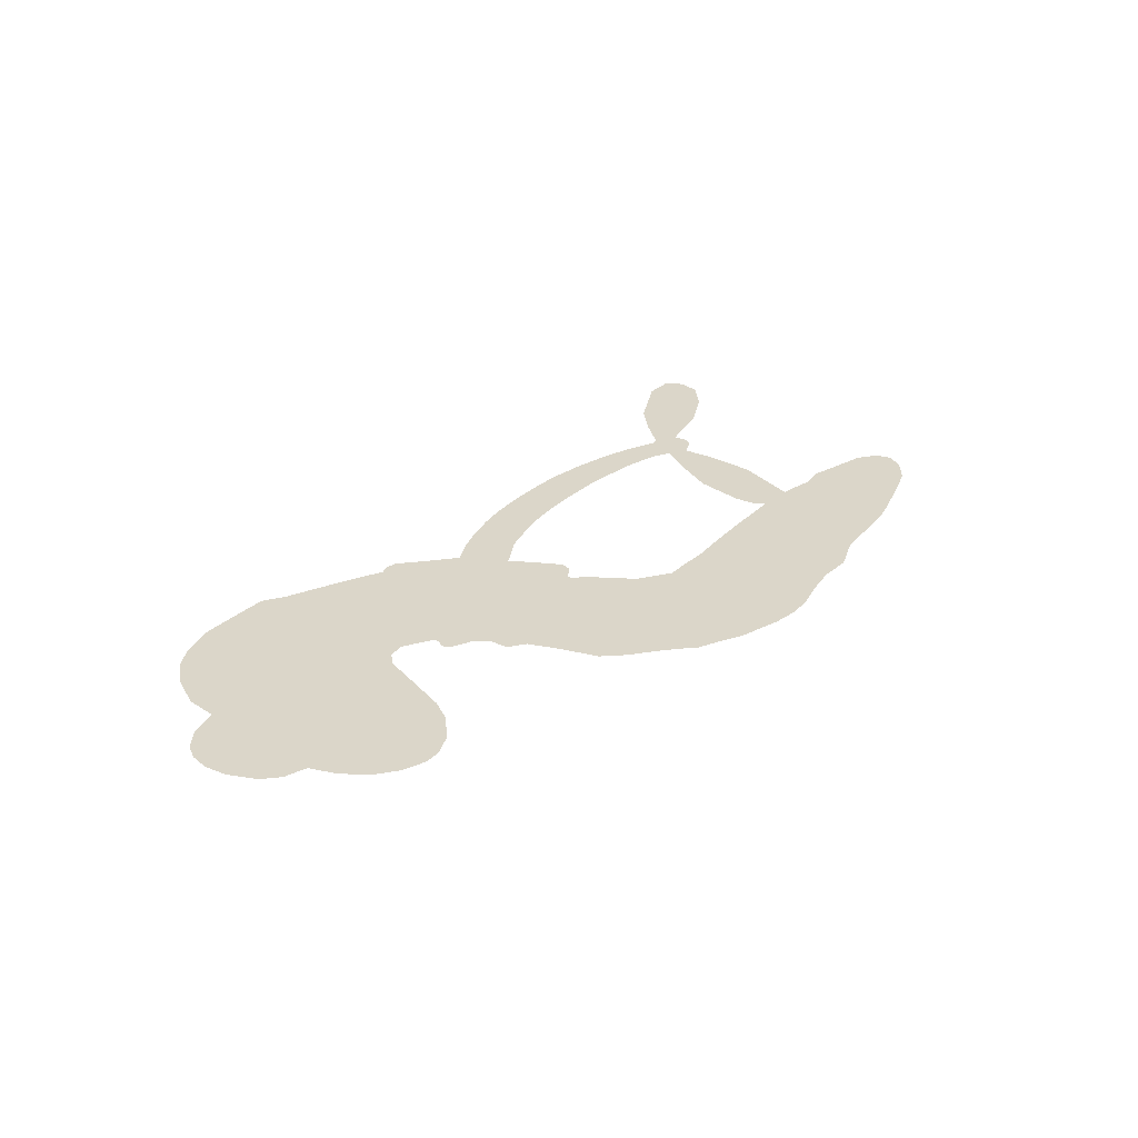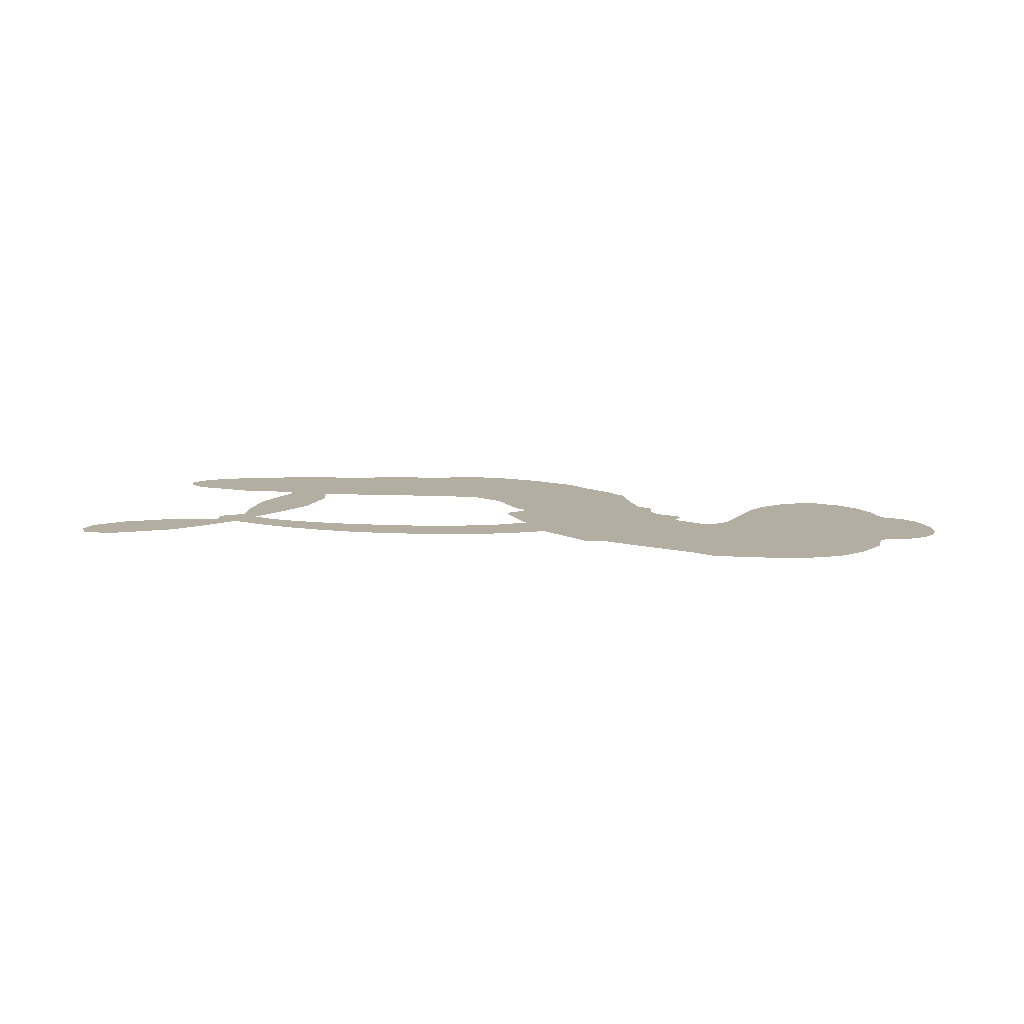
<metadata>
{"format":"obj","ext":"obj","renderer":"f3d","projection":"perspective","resolution":1024,"background":"white","views":[{"elev":29.9,"azim":-58.4,"up":"+Z"},{"elev":10.7,"azim":-177.2,"up":"+Z"}]}
</metadata>
<code>
v -213 -5.996 0
v -215.5 -1.41 0
v -216.8 3.597 0
v -220.6 5.322 0
v -223 8.185 0
v -224.8 13.36 0
v -224.9 17.44 0
v -223.8 20.78 0
v -222 23.14 0
v -218.3 25.28 0
v -213.2 26.04 0
v -212.1 31.57 0
v -208.4 37.07 0
v -204.5 40.63 0
v -200.4 42.4 0
v -194.3 43.62 0
v -180.9 42.29 0
v -177.4 39.5 0
v -161.1 29.98 0
v -159.2 30.38 0
v -157.4 29.73 0
v -149.5 20.99 0
v -112.2 23.32 0
v -88.56 14.04 0
v -87.42 14.07 0
v -77.35 22.79 0
v -66.55 26.85 0
v -61.19 26.21 0
v -59.84 23.16 0
v -60.88 19.23 0
v -66.17 15.4 0
v -74.02 12.56 0
v -83.83 11.47 0
v -83.85 9.152 0
v -84.82 7.511 0
v -88.17 6.555 0
v -88.18 0.6007 0
v -89.28 -8.071 0
v -94.15 -18.78 0
v -96.93 -20.34 0
v -99.36 -19.76 0
v -101.5 -16.26 0
v -101.6 -12.11 0
v -99.36 -3.295 0
v -91.01 8.931 0
v -145.6 12.64 0
v -141.5 3.283 0
v -142.3 1.491 0
v -144.9 0.1237 0
v -144.7 -1.21 0
v -143.5 -2.059 0
v -139 -10.87 0
v -133.8 -15.3 0
v -124.5 -16.44 0
v -100.4 -17.74 0
v -93.62 -18.9 0
v -87.84 -20.74 0
v -83.92 -20.54 0
v -72.69 -24.8 0
v -69.78 -27.69 0
v -69.2 -30.37 0
v -71.31 -33.3 0
v -75.58 -35.82 0
v -93.17 -38.94 0
v -107 -38.71 0
v -113.7 -40.49 0
v -119.7 -39.64 0
v -130.1 -40.65 0
v -134.2 -40.48 0
v -139 -39.3 0
v -146.3 -36.29 0
v -153.7 -31.61 0
v -162.1 -22.46 0
v -165.2 -18.46 0
v -168.2 -5.909 0
v -170.9 -3.491 0
v -170.7 -0.04992 0
v -172.1 2.474 0
v -176.1 4.806 0
v -176.4 6.293 0
v -175.3 7.679 0
v -175.9 8.79 0
v -180.3 12.01 0
v -183.1 11.95 0
v -185.3 10.19 0
v -191.3 -3.149 0
v -193.9 -6.667 0
v -198.4 -10.14 0
v -202.5 -11.43 0
v -205.7 -11.22 0
v -209.6 -9.203 0
v -118.5 16.41 0
v -88.2 12.35 0
v -173.4 9.407 0
v -146.9 -0.8425 0
v -141.2 -6.378 0
v -174.2 6.009 0
v -159.2 27.24 0
v -143.5 7.923 0
v -104.1 14.13 0
v -85.94 12.44 0
v -97.13 12.16 0
v -93.89 10.8 0
v -174.1 3.566 0
v -147 2.066 0
v -82.34 18.94 0
v -86.88 9.797 0
v -83.33 15.3 0
v -73.07 -29.81 0
v -97.29 -16.44 0
v -175.4 13.33 0
v -145.1 -3.684 0
v -171.6 5.181 0
v -203.7 -5.819 0
v -218.7 18.78 0
v -187.2 15.08 0
v -153.6 25.41 0
v -144.5 3.474 0
v -100.1 19.75 0
v -94.27 17.26 0
v -151.9 0.6745 0
v -165 25.76 0
v -167.4 3.373 0
v -181.4 17.32 0
v -147.9 6.827 0
v -91.22 12.28 0
v -150.7 -5.023 0
v -94.07 14.08 0
v -97.32 15.58 0
v -165.9 -1.453 0
v -85.49 -27.65 0
v -95.52 2.754 0
v -64.29 23.03 0
v -79.04 12.11 0
v -91.71 -13.41 0
v -216.8 11.06 0
v -100.6 13.28 0
v -85.71 -23.88 0
v -91.65 4.476 0
v -92.38 -25.95 0
v -78.33 -22.75 0
v -81.67 -25.54 0
v -199.3 34.43 0
v -131.7 -31.96 0
v -208.4 -4.553 0
v -198.3 -0.7275 0
v -221.2 15.48 0
v -167 15.15 0
v -146.4 -11.02 0
v -71.93 24.85 0
v -79.2 16.23 0
v -217.4 7.327 0
v -210.5 6.595 0
v -213.8 8.614 0
v -208.5 13.45 0
v -212.8 12.84 0
v -84.31 -37.55 0
v -77.22 -27.4 0
v -201 38.25 0
v -184.2 34.91 0
v -131.9 -36.55 0
v -195.2 -3.016 0
v -188.3 3.506 0
v -199.2 -5.201 0
v -171 13.15 0
v -142.8 -9.619 0
v -142.2 -15.83 0
v -210.3 10.24 0
v -204 8.057 0
v -211.6 19.49 0
v -216.3 15.3 0
v -204.3 34.54 0
v -195.6 38.37 0
v -181.4 38.13 0
v -124.9 -39.93 0
v -136.4 -34.25 0
v -168.5 9.106 0
v -172.7 20.89 0
v -211.1 15.95 0
v -206.1 18.48 0
v -187.6 42.98 0
v -178.3 15.47 0
v -128.8 -34.39 0
v -125.9 -27.85 0
v -172.9 16.79 0
v -185.9 38.94 0
v -169.3 34.92 0
v -176.9 18.91 0
v -190.8 39.27 0
v -181.8 25.56 0
v -176.8 31.83 0
v -180.4 21.54 0
v -178.2 35.6 0
v -176 25.28 0
v -186.8 21.42 0
v -173.4 37.25 0
v -183.6 19.91 0
v -173 33.27 0
v -173.4 28.88 0
v -169.3 30.65 0
v -169.6 26.31 0
v -165.2 32.49 0
v -167.7 21.79 0
v -166 29.15 0
v -183.9 15.16 0
v -149.8 -1.94 0
v -153.4 -2.538 0
v -158.6 1.819 0
v -156.6 -8.248 0
v -64.86 19.11 0
v -68.66 21.67 0
v -73.28 20.29 0
v -204.5 0.4292 0
v -201.9 -2.409 0
v -158.3 18.04 0
v -212.2 2.118 0
v -192.3 10.23 0
v -138.2 -14.76 0
v -138.3 -21.96 0
v -136 -18.53 0
v -139.8 -18.67 0
v -146.3 -21.36 0
v -142.3 -21.81 0
v -131.8 -24.07 0
v -146 -28.45 0
v -134.7 -21.87 0
v -136.5 -27.26 0
v -130.2 -19.45 0
v -145.1 -24.72 0
v -157.7 -26.9 0
v -141.3 -27.21 0
v -215.2 22.02 0
v -214.9 18.54 0
v -208.1 32.91 0
v -208.7 28.05 0
v -204.7 30.07 0
v -204.3 24.15 0
v -197.4 43.01 0
v -198.4 40.01 0
v -136.2 -37.82 0
v -141.4 -34.96 0
v -202.8 13.75 0
v -191 43.31 0
v -191.7 31.08 0
v -163.1 2.014 0
v -161.1 -2.23 0
v -160.7 9.308 0
v -163.9 6.274 0
v -160.1 5.443 0
v -154.8 5.392 0
v -157.2 -15.89 0
v -76.89 19.15 0
v -74 16.47 0
v -70.13 13.99 0
v -69.33 17.82 0
v -205.4 -2.86 0
v -208.7 -0.1981 0
v -207.2 3.848 0
v -154.5 20.93 0
v -162.5 21.23 0
v -213.7 5.185 0
v -188.8 11.62 0
v -192.2 15.35 0
v -186.8 6.842 0
v -193.7 2.314 0
v -190.7 6.614 0
v -195.4 6.696 0
v -197.6 11.81 0
v -135.1 -30.63 0
v -132.2 -27.99 0
v -139.3 -30.76 0
v -143.4 -31.45 0
v -127.1 -23.3 0
v -112.1 -16.91 0
v -125.9 -19.78 0
v -122.5 -23.02 0
v -118.1 -16.6 0
v -121.4 -27.48 0
v -123.1 -31.33 0
v -114.2 -24.29 0
v -121.6 -19.4 0
v -126.6 -31.43 0
v -121.1 -35.37 0
v -118.4 -24.75 0
v -117 -20.66 0
v -116.2 -35.95 0
v -112.7 -20.74 0
v -115.1 -29.9 0
v -106.5 -25.49 0
v -119 -31.06 0
v -106.2 -17.34 0
v -110.3 -23.88 0
v -111.4 -27.91 0
v -107 -21.34 0
v -110.4 -33.78 0
v -101.3 -23.28 0
v -129.1 -15.84 0
v -209.4 23.53 0
v -205.7 15.19 0
v -205.6 11.75 0
v -202.9 17.19 0
v -203.3 20.74 0
v -199.1 15.67 0
v -197.7 24.25 0
v -199.8 19.36 0
v -195.5 18.37 0
v -191.1 19.84 0
v -188.2 18.3 0
v -190.6 25.54 0
v -194.3 22.23 0
v -192.5 35.31 0
v -195.6 32.52 0
v -188.4 33.89 0
v -199.7 29.43 0
v -195.2 28.05 0
v -187.2 29.18 0
v -157.2 -1.704 0
v -158.7 -5.175 0
v -166.5 -12.07 0
v -163.4 -6.179 0
v -167.3 -8.997 0
v -163.6 -9.615 0
v -161.8 -14.01 0
v -155.1 2.021 0
v -150.9 4.457 0
v -152.2 9.247 0
v -160.8 -18.47 0
v -150 -25.04 0
v -211.8 -2.386 0
v -157 23.98 0
v -165.4 18.65 0
v -169.3 18.34 0
v -162.1 15.07 0
v -161.5 24.56 0
v -189.8 0.177 0
v -194.4 12.8 0
v -201.1 10.43 0
v -199.9 6.039 0
v -203.3 4.122 0
v -112.6 -36.84 0
v -106.9 -30.29 0
v -206.6 21.76 0
v -202.5 27.27 0
v -186.6 25.33 0
v -157.9 -12.08 0
v -152.1 -12.67 0
v -165.8 -15.23 0
v -148.8 10.75 0
v -149.4 15.95 0
v -156.4 9.559 0
v -154.2 14.3 0
v -159 21.33 0
v -164.6 11.45 0
v -197.5 3.038 0
v -106.2 -34.53 0
v -100.2 -38.84 0
v -99.33 -31.51 0
v -103.6 -38.77 0
v -101.9 -34.97 0
v -97.36 -35.51 0
v -103.2 -31.37 0
v -101.4 -27.57 0
v -93.51 -31.41 0
v -97.14 -25.74 0
v -94.75 -22.68 0
v -91.04 -22.54 0
v -97.02 -18.34 0
v -132.9 16.36 0
v -130.5 24.87 0
v -152.6 17.72 0
v -158.2 13.39 0
v -93.42 -35.18 0
v -87.98 -33.29 0
v -88.72 -38.33 0
v -81.19 -30.64 0
v -98.22 -21.63 0
v -139.6 15.22 0
v -84.87 -31.25 0
v -79.91 -36.72 0
v -82.48 -34.1 0
v -78.34 -33.23 0
v -139.9 23.84 0
v -147.2 18.59 0
v -144.7 22.66 0
v -96.48 -11.28 0
v -92.9 -9.621 0
v -93.36 -3.586 0
v -100.5 -7.707 0
v -96.28 -6.976 0
v -220.7 11.49 0
v -147 -7.081 0
v -150.6 -8.979 0
v -178.7 28.29 0
v -181.3 31.72 0
v -172.5 24.33 0
v -149.9 -33.88 0
v -149.9 -29.9 0
v -103.4 -20.04 0
v -156 -21.23 0
v -151.1 -20.61 0
v -147.6 -16.55 0
v -153.6 -17.75 0
v -145.2 -14.14 0
v -150.8 -15.64 0
v -96.6 -29.28 0
v -89.5 -29.26 0
v -88.76 -25.78 0
v -141.3 19.57 0
v -142.6 13.93 0
v -136.8 18.49 0
v -135.3 24.53 0
v -125.7 16.75 0
v -133 20.82 0
v -129.3 16.67 0
v -121.2 24.5 0
v -127.7 21.05 0
v -123 20.41 0
v -125.8 24.81 0
v -122.1 16.65 0
v -88.75 -3.697 0
v -92.24 0.3298 0
v -97.44 -0.2771 0
v -183.5 28.75 0
v -159.9 -24.66 0
v -154 -24.48 0
v -155.7 -29.21 0
v -152.3 -27.93 0
v -143.9 17.36 0
v -106.1 21.76 0
v -104 18.23 0
v -111.3 15.59 0
v -107.7 14.97 0
v -108.9 18.85 0
v -113.2 19.36 0
v -116.6 24.02 0
v -118.8 20.55 0
v -124.7 -34.82 0
v -127.7 -37.99 0
f 112 206 391
f 186 160 174
f 75 130 76
f 203 122 201
f 105 121 206
f 45 107 93
f 51 50 112
f 123 78 77
f 89 88 114
f 125 118 99
f 1 91 145
f 162 164 87
f 25 108 106
f 43 42 110
f 80 79 97
f 126 93 24
f 58 138 142
f 179 299 180
f 128 129 102
f 105 125 325
f 52 166 167
f 143 159 172
f 240 176 70
f 142 138 131
f 176 240 161
f 223 231 219
f 59 158 109
f 95 112 50
f 117 21 98
f 113 94 97
f 97 104 113
f 104 78 113
f 349 383 22
f 166 112 391
f 105 95 49
f 74 73 327
f 51 112 96
f 82 94 111
f 107 34 101
f 52 218 53
f 323 345 322
f 203 260 122
f 90 89 114
f 167 221 218
f 145 256 257
f 91 90 114
f 298 232 170
f 98 19 334
f 282 183 437
f 77 76 130
f 4 3 152
f 152 5 4
f 56 365 366
f 45 126 103
f 115 9 8
f 8 7 147
f 45 139 36
f 106 151 252
f 147 7 6
f 381 158 375
f 114 145 91
f 246 208 245
f 136 154 156
f 10 9 115
f 19 122 334
f 205 83 124
f 17 174 18
f 84 205 116
f 165 111 94
f 182 83 111
f 162 146 164
f 239 15 159
f 206 207 127
f 129 137 102
f 236 234 235
f 350 250 326
f 172 159 14
f 180 302 342
f 126 45 93
f 322 318 320
f 239 238 15
f 211 150 212
f 5 152 390
f 136 152 154
f 25 93 101
f 31 30 210
f 107 45 36
f 124 192 197
f 161 183 144
f 119 430 137
f 120 119 129
f 296 364 376
f 359 361 355
f 287 274 285
f 363 373 406
f 276 285 281
f 50 49 95
f 53 218 220
f 275 54 297
f 49 48 118
f 126 128 103
f 274 287 294
f 58 57 138
f 78 123 113
f 407 406 131
f 118 105 49
f 375 158 142
f 68 161 69
f 61 109 62
f 421 139 132
f 109 60 59
f 166 52 96
f 423 394 160
f 60 109 61
f 348 349 351
f 85 84 116
f 141 58 142
f 162 87 86
f 43 110 385
f 134 32 151
f 386 385 135
f 110 42 41
f 110 135 385
f 102 103 128
f 57 366 407
f 40 110 41
f 40 39 110
f 421 387 420
f 119 137 129
f 141 158 59
f 37 36 139
f 105 206 95
f 47 118 48
f 94 81 97
f 95 206 112
f 430 433 432
f 432 100 430
f 413 416 369
f 82 81 94
f 177 165 94
f 98 20 19
f 98 21 20
f 97 79 104
f 63 62 109
f 108 151 106
f 117 330 259
f 210 133 211
f 93 107 101
f 83 82 111
f 259 22 117
f 348 99 46
f 47 99 118
f 24 93 25
f 132 139 45
f 35 34 107
f 126 24 128
f 101 34 33
f 118 125 105
f 130 123 77
f 115 8 147
f 128 24 120
f 108 101 33
f 27 133 28
f 108 33 134
f 255 253 254
f 185 111 165
f 28 133 29
f 133 30 29
f 129 128 120
f 110 39 135
f 159 15 14
f 145 114 256
f 193 160 394
f 101 108 25
f 389 388 385
f 36 35 107
f 168 154 153
f 81 80 97
f 372 373 363
f 151 108 134
f 214 114 164
f 145 257 329
f 163 265 335
f 179 233 171
f 390 6 5
f 147 390 171
f 113 123 177
f 177 123 248
f 209 346 392
f 397 396 225
f 261 154 152
f 27 150 211
f 253 252 151
f 152 136 390
f 3 2 216
f 168 169 300
f 261 152 3
f 168 156 154
f 261 153 154
f 234 236 172
f 179 156 155
f 147 171 115
f 64 374 372
f 375 380 381
f 141 142 158
f 142 131 375
f 172 14 13
f 143 173 239
f 308 205 197
f 196 198 187
f 283 175 67
f 161 144 176
f 264 266 163
f 214 146 213
f 85 262 264
f 262 85 116
f 114 88 164
f 87 164 88
f 177 94 113
f 332 148 331
f 112 166 96
f 166 149 403
f 346 209 345
f 223 219 221
f 169 168 153
f 155 156 168
f 265 162 86
f 162 265 146
f 179 180 170
f 11 10 232
f 136 156 171
f 171 156 179
f 12 234 13
f 172 13 234
f 173 311 189
f 189 311 313
f 16 173 189
f 200 198 199
f 288 280 284
f 183 282 144
f 270 184 224
f 70 176 241
f 245 248 123
f 148 165 177
f 188 194 192
f 188 182 185
f 179 155 299
f 179 170 233
f 299 300 242
f 301 302 180
f 188 192 124
f 17 181 186
f 83 182 124
f 438 161 68
f 437 283 279
f 288 290 286
f 220 226 228
f 332 165 148
f 188 185 178
f 17 186 174
f 189 186 181
f 174 193 18
f 185 182 111
f 202 187 200
f 182 188 124
f 16 189 243
f 311 173 312
f 189 313 186
f 194 190 192
f 18 193 196
f 194 188 178
f 190 195 197
f 160 193 174
f 198 196 193
f 122 204 201
f 393 194 199
f 160 313 316
f 304 314 343
f 190 197 192
f 198 193 191
f 197 195 308
f 199 191 393
f 198 191 199
f 395 194 178
f 198 200 187
f 201 200 199
f 204 19 202
f 395 199 194
f 201 395 203
f 332 178 185
f 204 202 200
f 260 331 333
f 201 204 200
f 19 204 122
f 83 205 84
f 197 205 124
f 207 206 121
f 206 127 391
f 324 317 207
f 130 320 246
f 250 350 249
f 123 130 245
f 127 207 209
f 207 121 324
f 30 133 210
f 133 27 211
f 150 26 212
f 210 211 255
f 252 212 26
f 253 255 212
f 146 354 339
f 258 153 216
f 146 214 164
f 256 214 213
f 353 247 333
f 348 46 349
f 2 1 329
f 216 257 258
f 307 263 308
f 354 267 338
f 52 167 218
f 221 220 218
f 221 167 223
f 269 270 227
f 219 226 220
f 53 220 228
f 167 222 223
f 219 220 221
f 402 400 404
f 328 225 229
f 222 229 223
f 269 227 271
f 226 227 224
f 224 273 228
f 397 72 396
f 71 70 241
f 227 226 219
f 226 224 228
f 223 229 231
f 144 269 176
f 273 224 184
f 297 53 228
f 399 251 327
f 231 229 225
f 400 402 399
f 426 427 425
f 71 241 272
f 219 231 227
f 10 115 232
f 233 115 171
f 170 232 233
f 115 233 232
f 11 235 12
f 234 12 235
f 11 232 298
f 236 143 172
f 235 11 298
f 235 237 343
f 299 301 180
f 237 302 304
f 143 239 159
f 173 16 238
f 173 238 239
f 70 69 240
f 161 240 69
f 176 269 271
f 271 231 272
f 338 268 337
f 262 263 217
f 314 312 143
f 189 181 243
f 316 313 244
f 246 245 130
f 249 248 245
f 319 322 321
f 318 207 317
f 250 249 208
f 215 260 333
f 249 245 208
f 248 247 353
f 250 208 324
f 247 248 249
f 325 250 324
f 325 326 250
f 230 399 424
f 400 222 401
f 106 252 26
f 253 151 32
f 255 254 31
f 212 252 253
f 210 255 31
f 253 32 254
f 212 255 211
f 214 256 114
f 257 256 213
f 257 213 258
f 216 2 329
f 339 258 213
f 169 153 258
f 330 117 98
f 326 351 350
f 331 260 203
f 259 330 352
f 3 216 261
f 153 261 216
f 263 262 116
f 266 264 262
f 310 304 305
f 301 242 303
f 265 266 267
f 266 262 217
f 267 266 217
f 265 163 266
f 268 267 217
f 268 338 267
f 263 336 217
f 268 303 337
f 270 269 144
f 227 231 271
f 270 144 282
f 227 270 224
f 272 231 225
f 176 271 241
f 272 225 396
f 241 271 272
f 184 278 276
f 228 273 275
f 276 284 285
f 285 274 277
f 273 276 275
f 284 276 278
f 184 276 273
f 54 275 281
f 175 283 437
f 276 281 275
f 279 184 282
f 278 184 279
f 437 279 282
f 290 288 284
f 376 398 296
f 277 54 281
f 282 184 270
f 438 183 161
f 66 286 67
f 67 286 283
f 279 290 278
f 284 280 285
f 285 280 287
f 277 281 285
f 340 65 295
f 278 290 284
f 292 287 280
f 294 287 292
f 340 286 66
f 341 293 295
f 292 280 293
f 358 359 355
f 279 283 290
f 286 290 283
f 293 280 288
f 291 294 398
f 294 292 289
f 295 293 288
f 289 292 293
f 294 289 296
f 294 291 274
f 340 288 286
f 293 341 289
f 361 362 341
f 365 376 364
f 342 170 180
f 275 297 228
f 237 235 298
f 300 299 155
f 301 299 242
f 168 300 155
f 337 300 169
f 242 337 303
f 342 302 237
f 305 301 303
f 311 312 244
f 336 303 268
f 307 310 306
f 301 305 302
f 305 303 306
f 303 336 306
f 304 302 305
f 307 306 263
f 305 306 310
f 308 263 116
f 307 195 309
f 308 116 205
f 195 307 308
f 309 344 316
f 309 244 315
f 307 309 310
f 315 310 309
f 312 173 143
f 313 311 244
f 314 143 236
f 315 312 314
f 244 309 316
f 186 313 160
f 343 314 236
f 315 314 304
f 315 304 310
f 244 312 315
f 344 309 195
f 393 394 423
f 208 246 317
f 318 317 246
f 75 320 130
f 207 318 209
f 323 251 345
f 320 318 246
f 320 321 322
f 322 319 323
f 320 75 321
f 318 322 209
f 347 74 323
f 327 323 74
f 317 324 208
f 325 324 121
f 105 325 121
f 326 325 125
f 348 326 125
f 350 247 249
f 230 425 399
f 323 327 251
f 427 397 328
f 73 399 327
f 145 329 1
f 216 329 257
f 334 330 98
f 215 352 260
f 332 331 203
f 331 148 333
f 178 332 203
f 332 185 165
f 353 333 148
f 371 247 350
f 122 260 334
f 334 260 352
f 336 263 306
f 265 86 335
f 268 217 336
f 300 337 242
f 337 169 338
f 169 258 339
f 265 354 146
f 146 339 213
f 169 339 338
f 65 340 66
f 288 340 295
f 65 355 295
f 341 295 355
f 237 298 342
f 170 342 298
f 235 343 236
f 304 343 237
f 195 190 344
f 423 344 190
f 346 345 251
f 322 345 209
f 399 425 400
f 391 392 149
f 99 348 125
f 323 319 347
f 413 410 368
f 259 370 22
f 215 351 370
f 326 348 351
f 371 333 247
f 370 351 349
f 371 215 333
f 259 352 215
f 334 352 330
f 148 177 353
f 248 353 177
f 267 354 265
f 339 354 338
f 360 363 357
f 289 341 362
f 357 359 360
f 358 356 359
f 364 140 365
f 360 359 356
f 355 65 358
f 361 359 357
f 356 64 360
f 364 405 140
f 361 357 362
f 355 361 341
f 357 363 405
f 289 362 296
f 360 64 372
f 374 157 373
f 296 362 364
f 362 357 405
f 366 365 140
f 398 376 55
f 366 140 407
f 56 366 57
f 417 415 418
f 365 56 367
f 428 384 383
f 22 370 349
f 215 370 259
f 350 351 371
f 215 371 351
f 373 157 380
f 363 360 372
f 378 375 131
f 373 378 406
f 372 374 373
f 381 380 379
f 365 367 376
f 55 376 367
f 377 410 408
f 46 383 349
f 406 378 131
f 373 380 378
f 63 381 379
f 380 375 378
f 157 379 380
f 63 109 381
f 158 381 109
f 408 382 384
f 22 383 384
f 386 135 38
f 377 408 428
f 428 46 409
f 385 386 389
f 387 386 38
f 389 44 388
f 421 420 37
f 422 44 387
f 386 387 389
f 43 385 388
f 44 389 387
f 171 390 136
f 6 390 147
f 392 391 127
f 166 391 149
f 209 392 127
f 149 392 346
f 394 393 191
f 190 194 393
f 193 394 191
f 423 160 316
f 203 395 178
f 199 395 201
f 272 396 71
f 222 328 229
f 328 397 225
f 291 398 55
f 294 296 398
f 400 328 222
f 401 222 167
f 399 402 251
f 167 403 401
f 404 149 346
f 404 400 401
f 346 251 402
f 166 403 167
f 404 403 149
f 404 401 403
f 346 402 404
f 140 405 363
f 362 405 364
f 407 131 138
f 363 406 140
f 407 138 57
f 140 406 407
f 410 377 368
f 413 411 410
f 428 408 384
f 382 408 410
f 413 414 416
f 382 410 411
f 369 411 413
f 416 414 412
f 436 434 435
f 413 368 414
f 417 416 412
f 92 436 419
f 418 369 416
f 417 419 436
f 139 421 37
f 417 418 416
f 417 412 419
f 387 38 420
f 422 421 132
f 344 423 316
f 421 422 387
f 393 423 190
f 72 397 427
f 399 73 424
f 400 425 328
f 425 427 328
f 425 230 426
f 72 427 426
f 46 428 383
f 377 428 409
f 119 429 430
f 137 430 100
f 432 433 431
f 429 23 433
f 434 431 433
f 433 430 429
f 434 433 23
f 415 417 436
f 92 431 434
f 434 436 92
f 434 23 435
f 415 436 435
f 437 183 438
f 68 175 438
f 437 438 175

</code>
